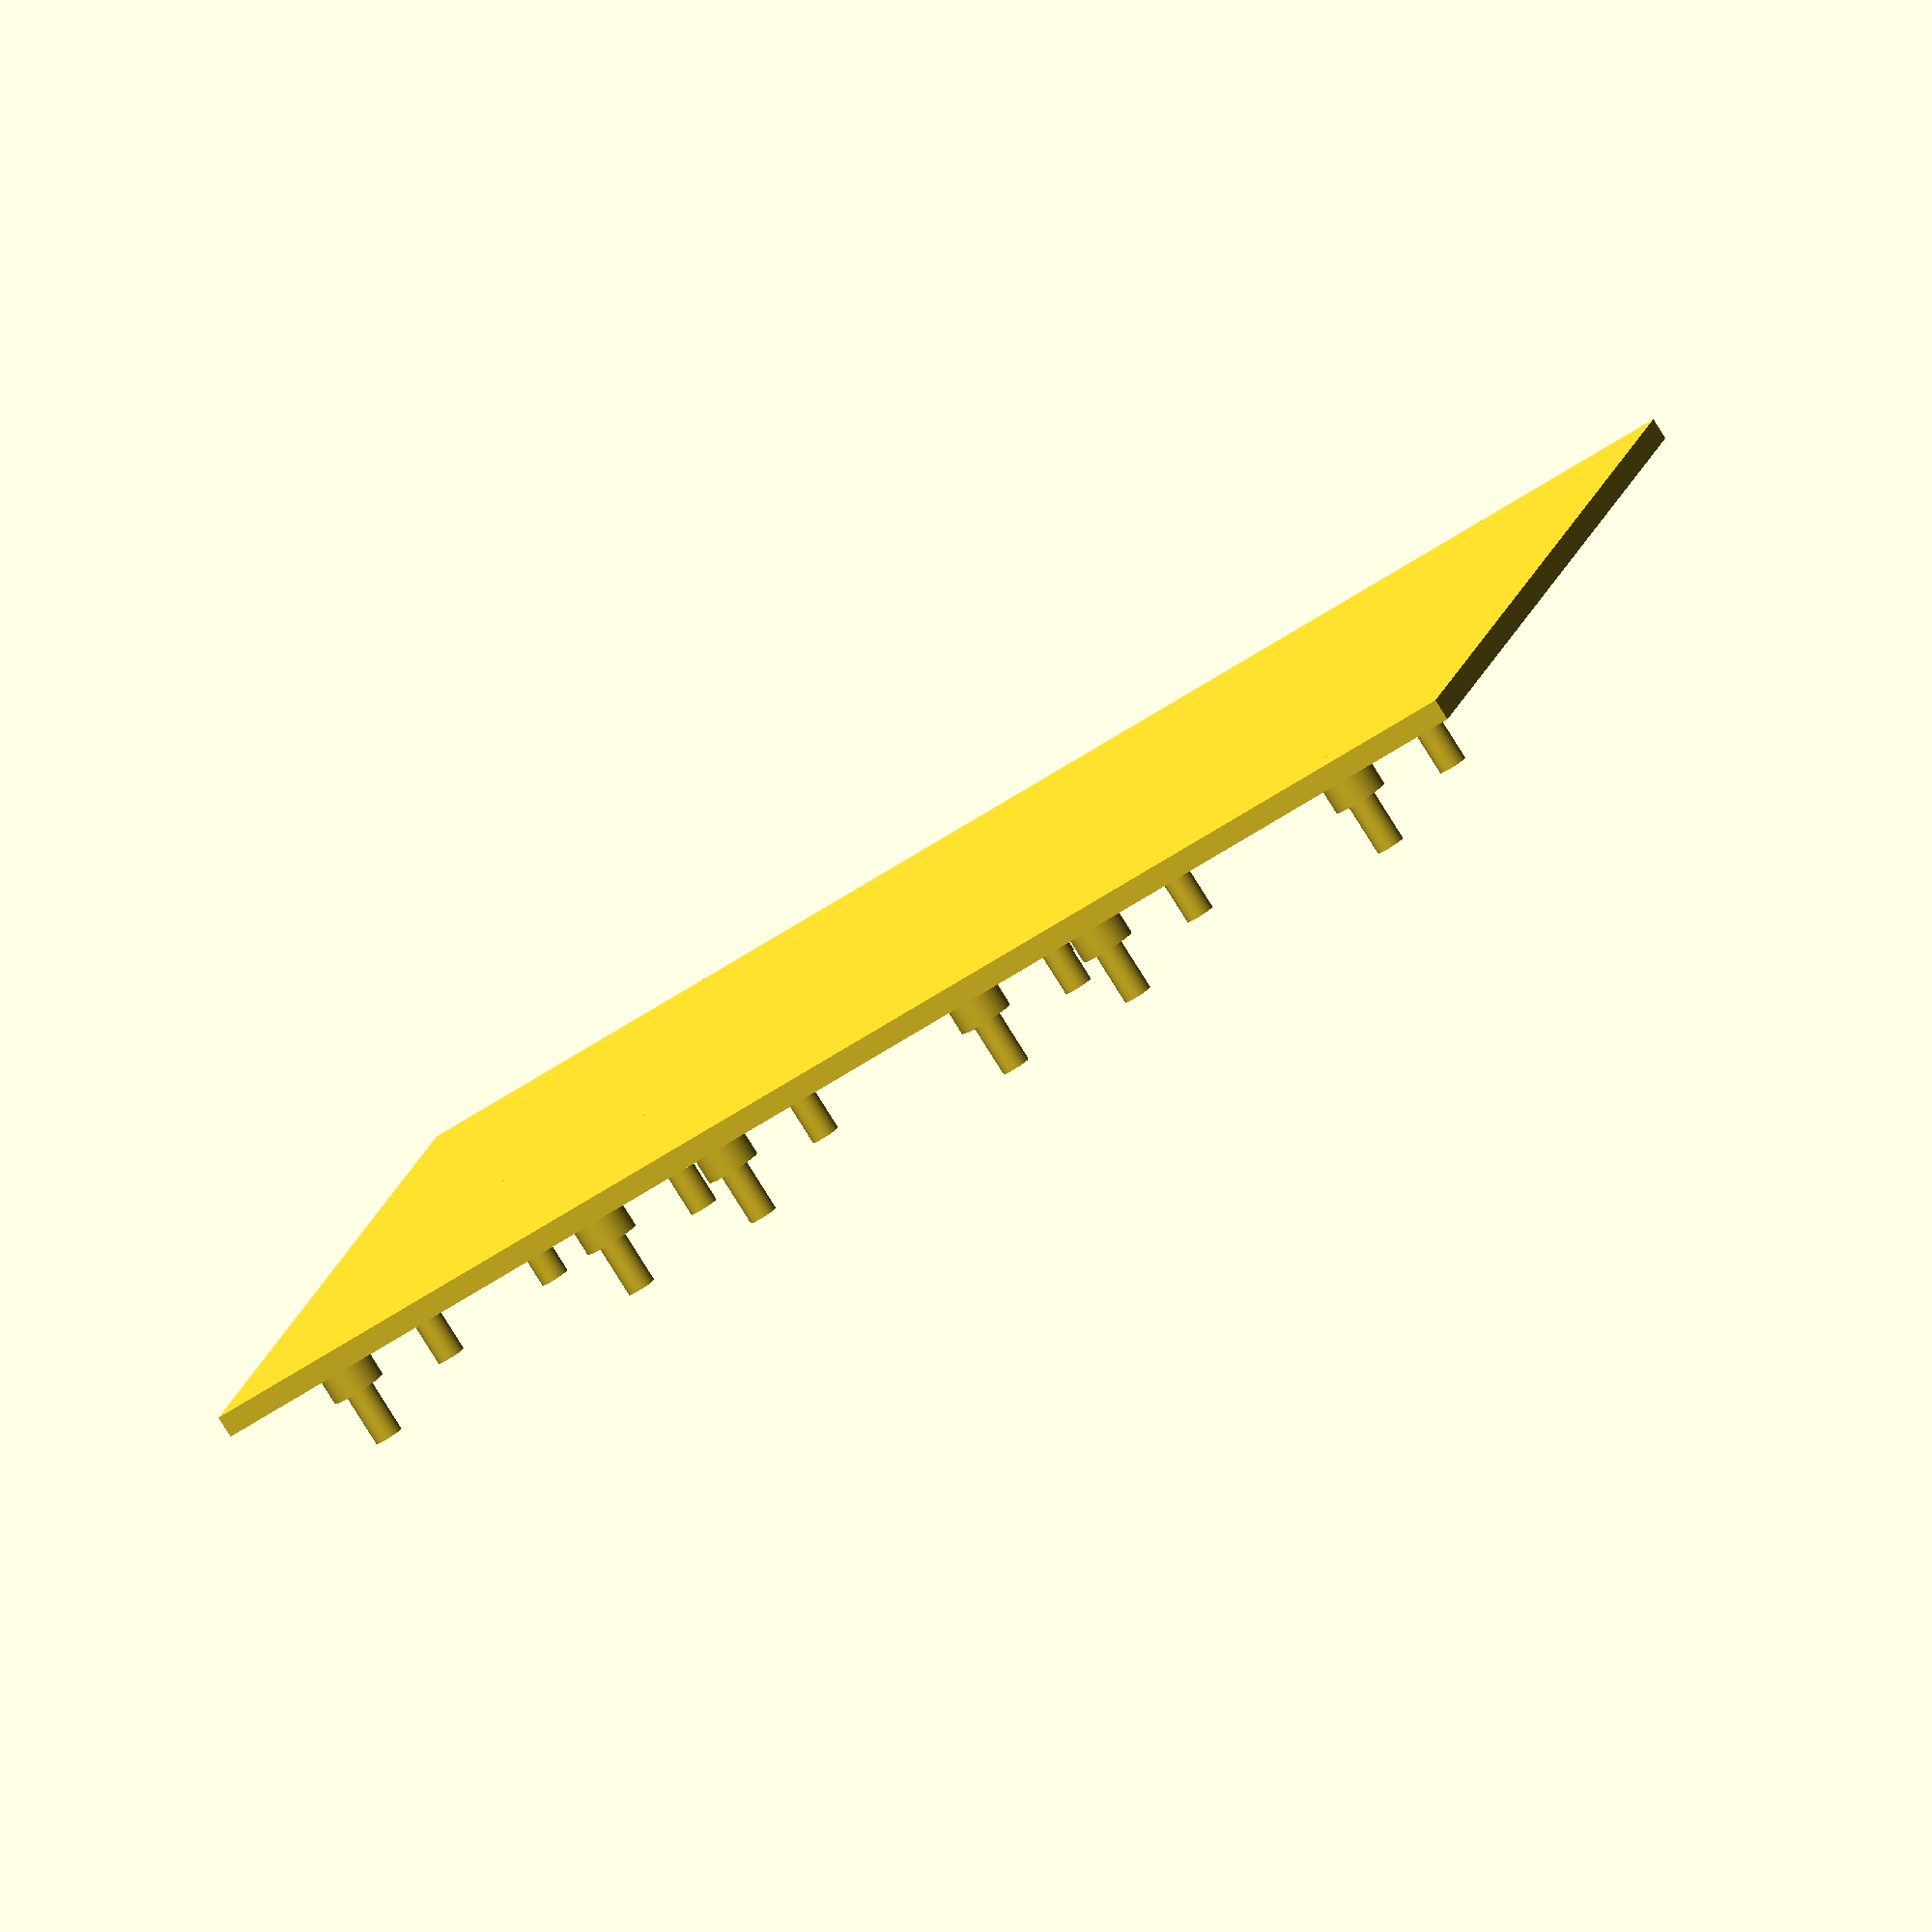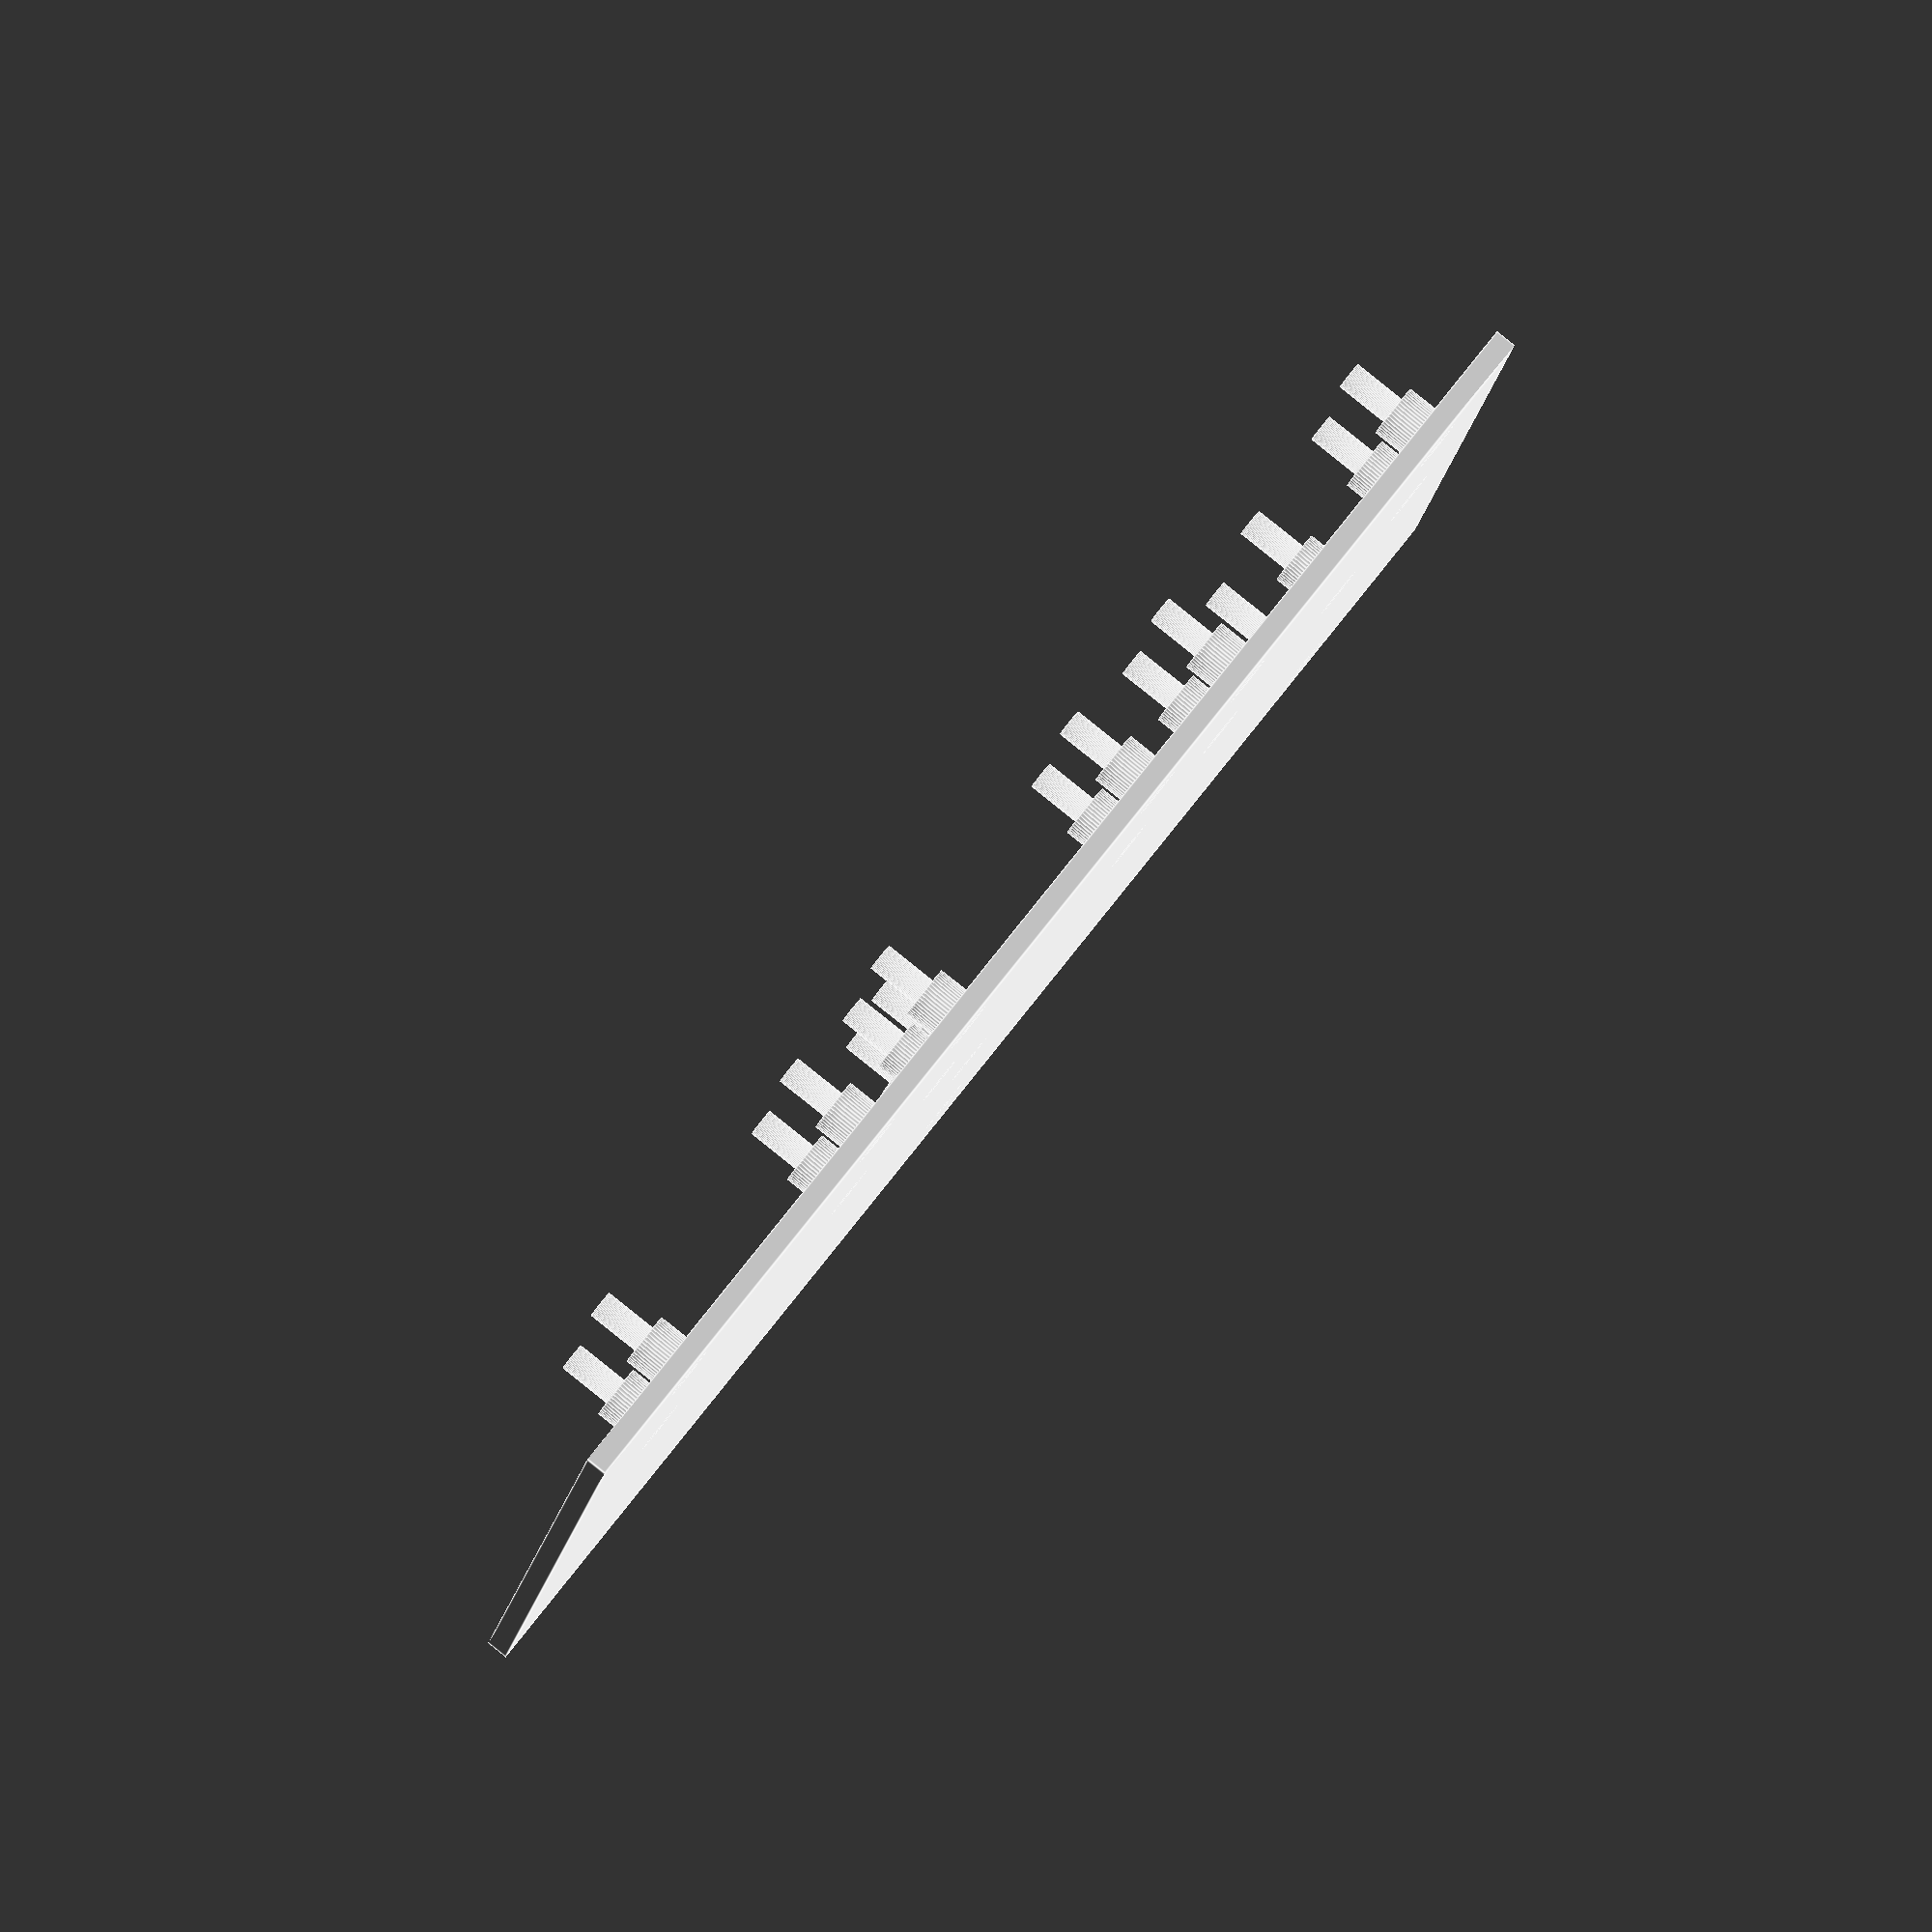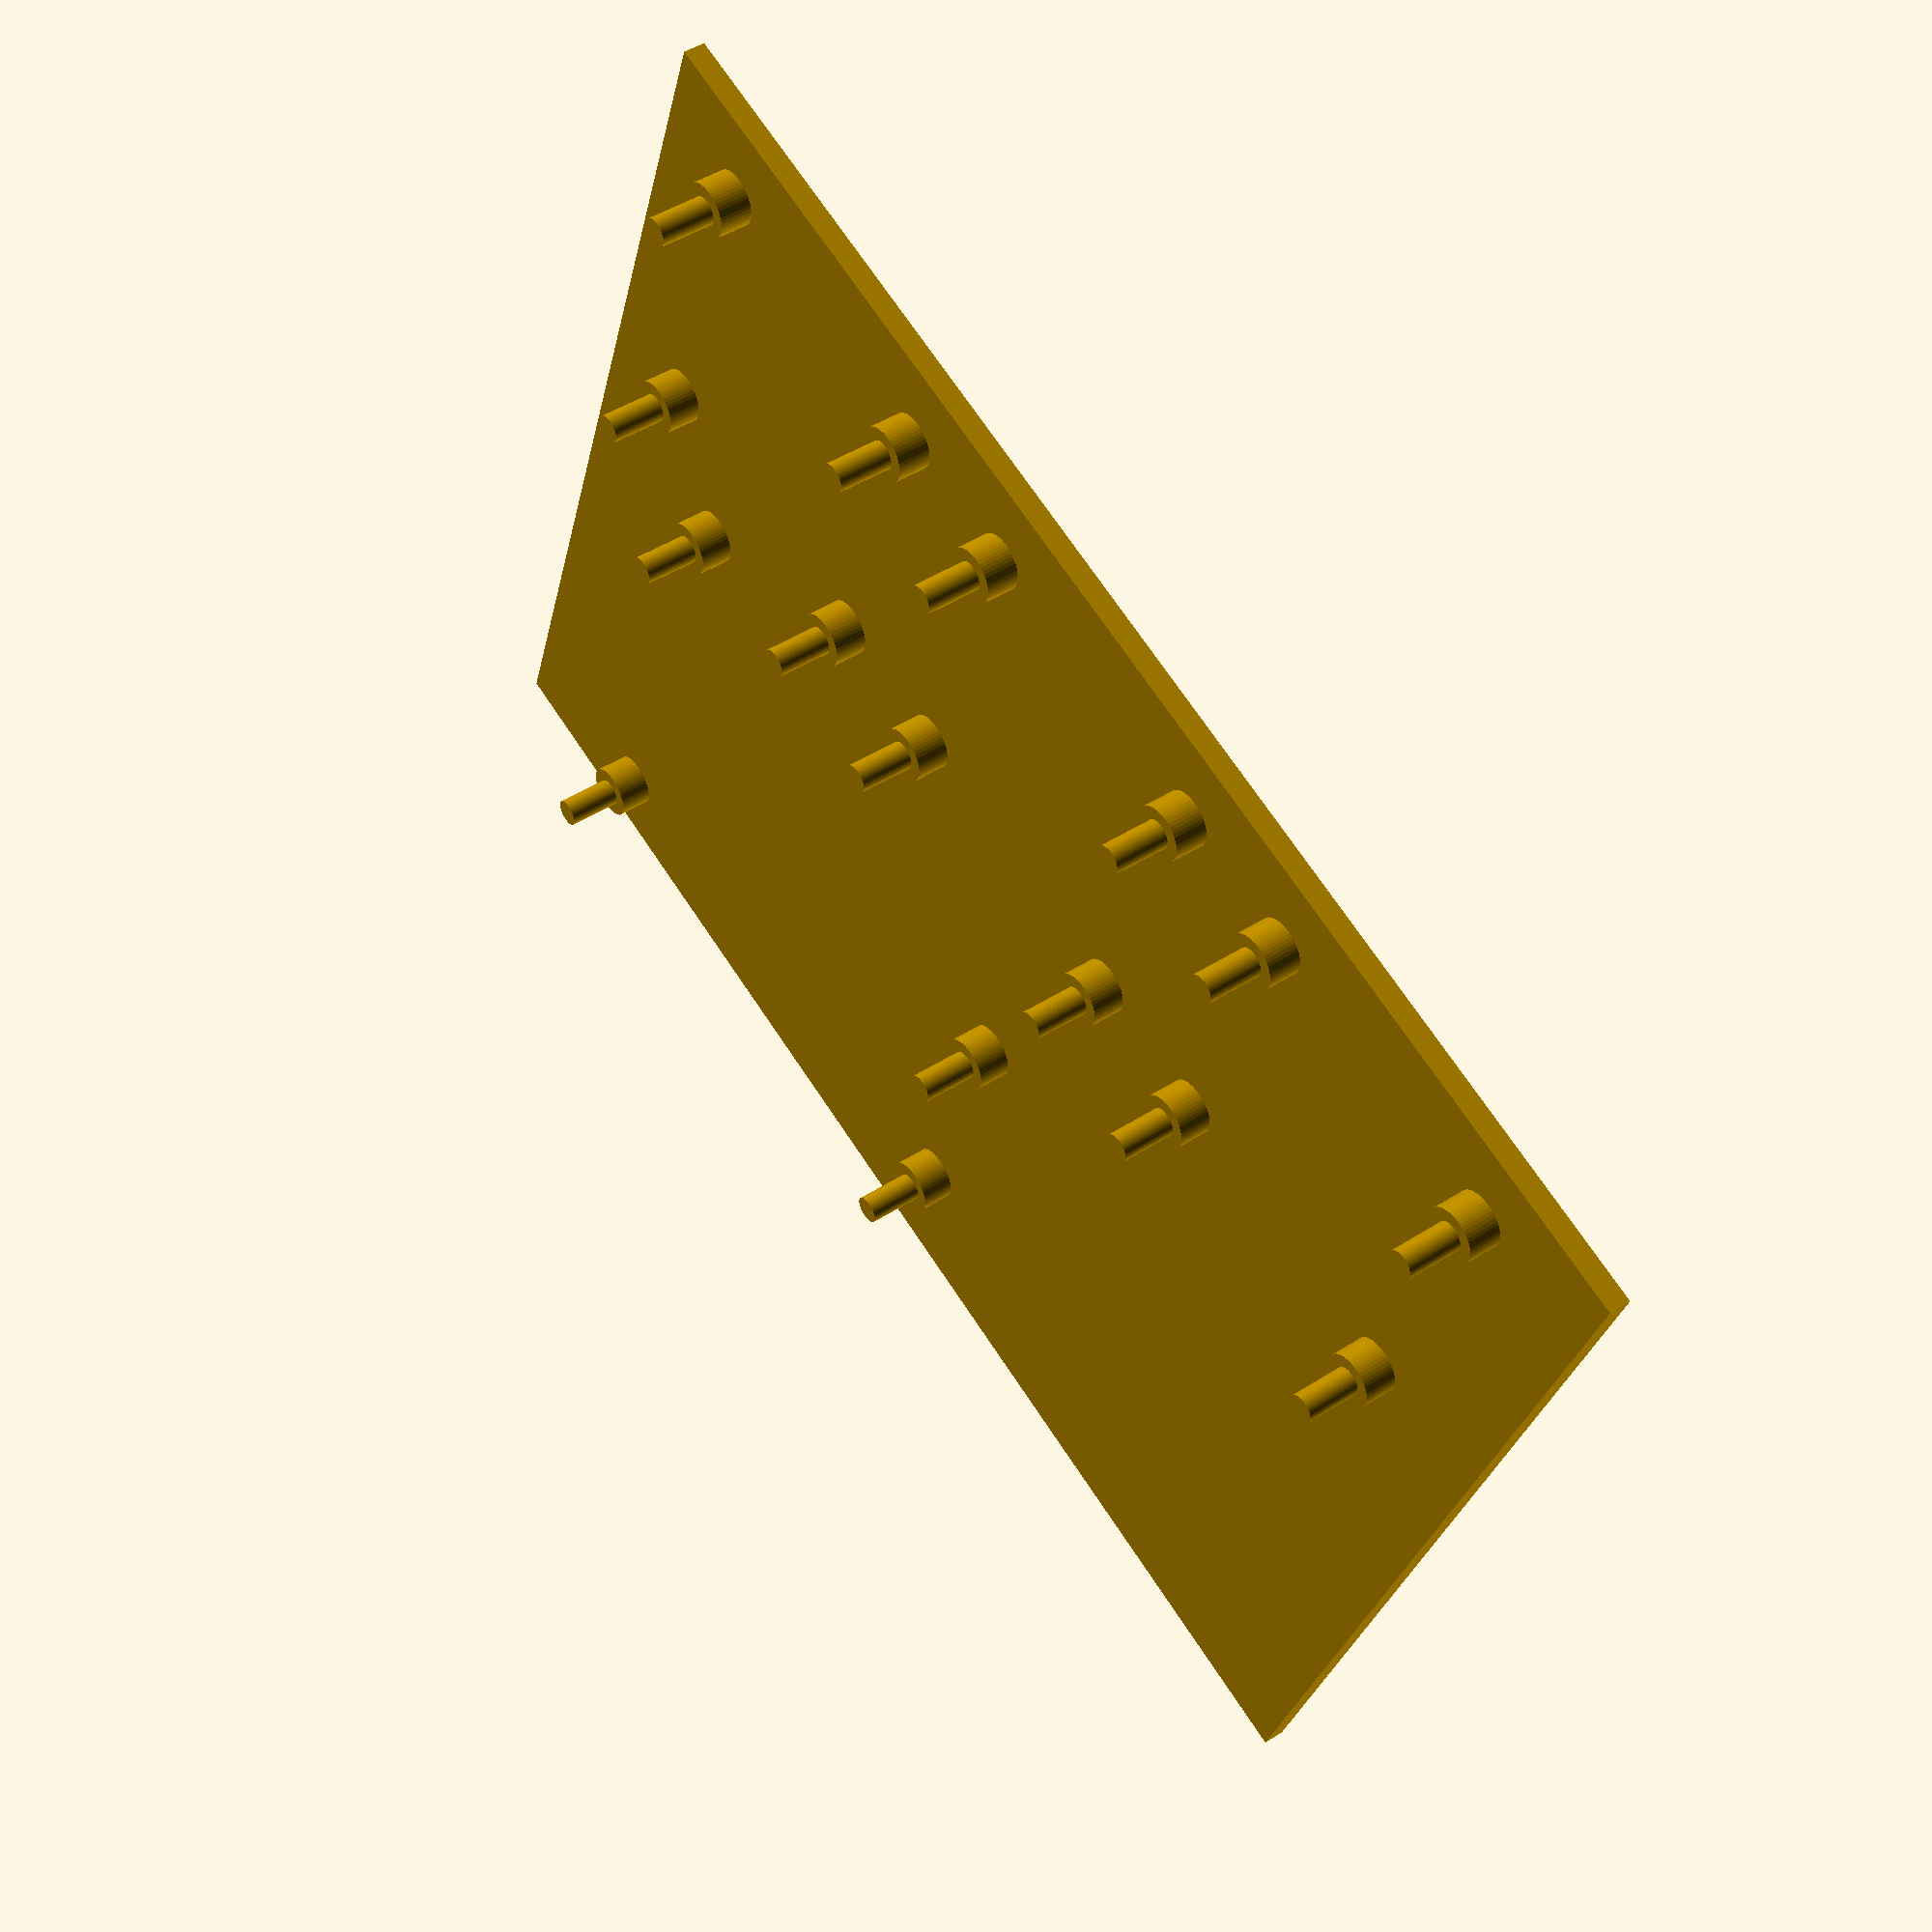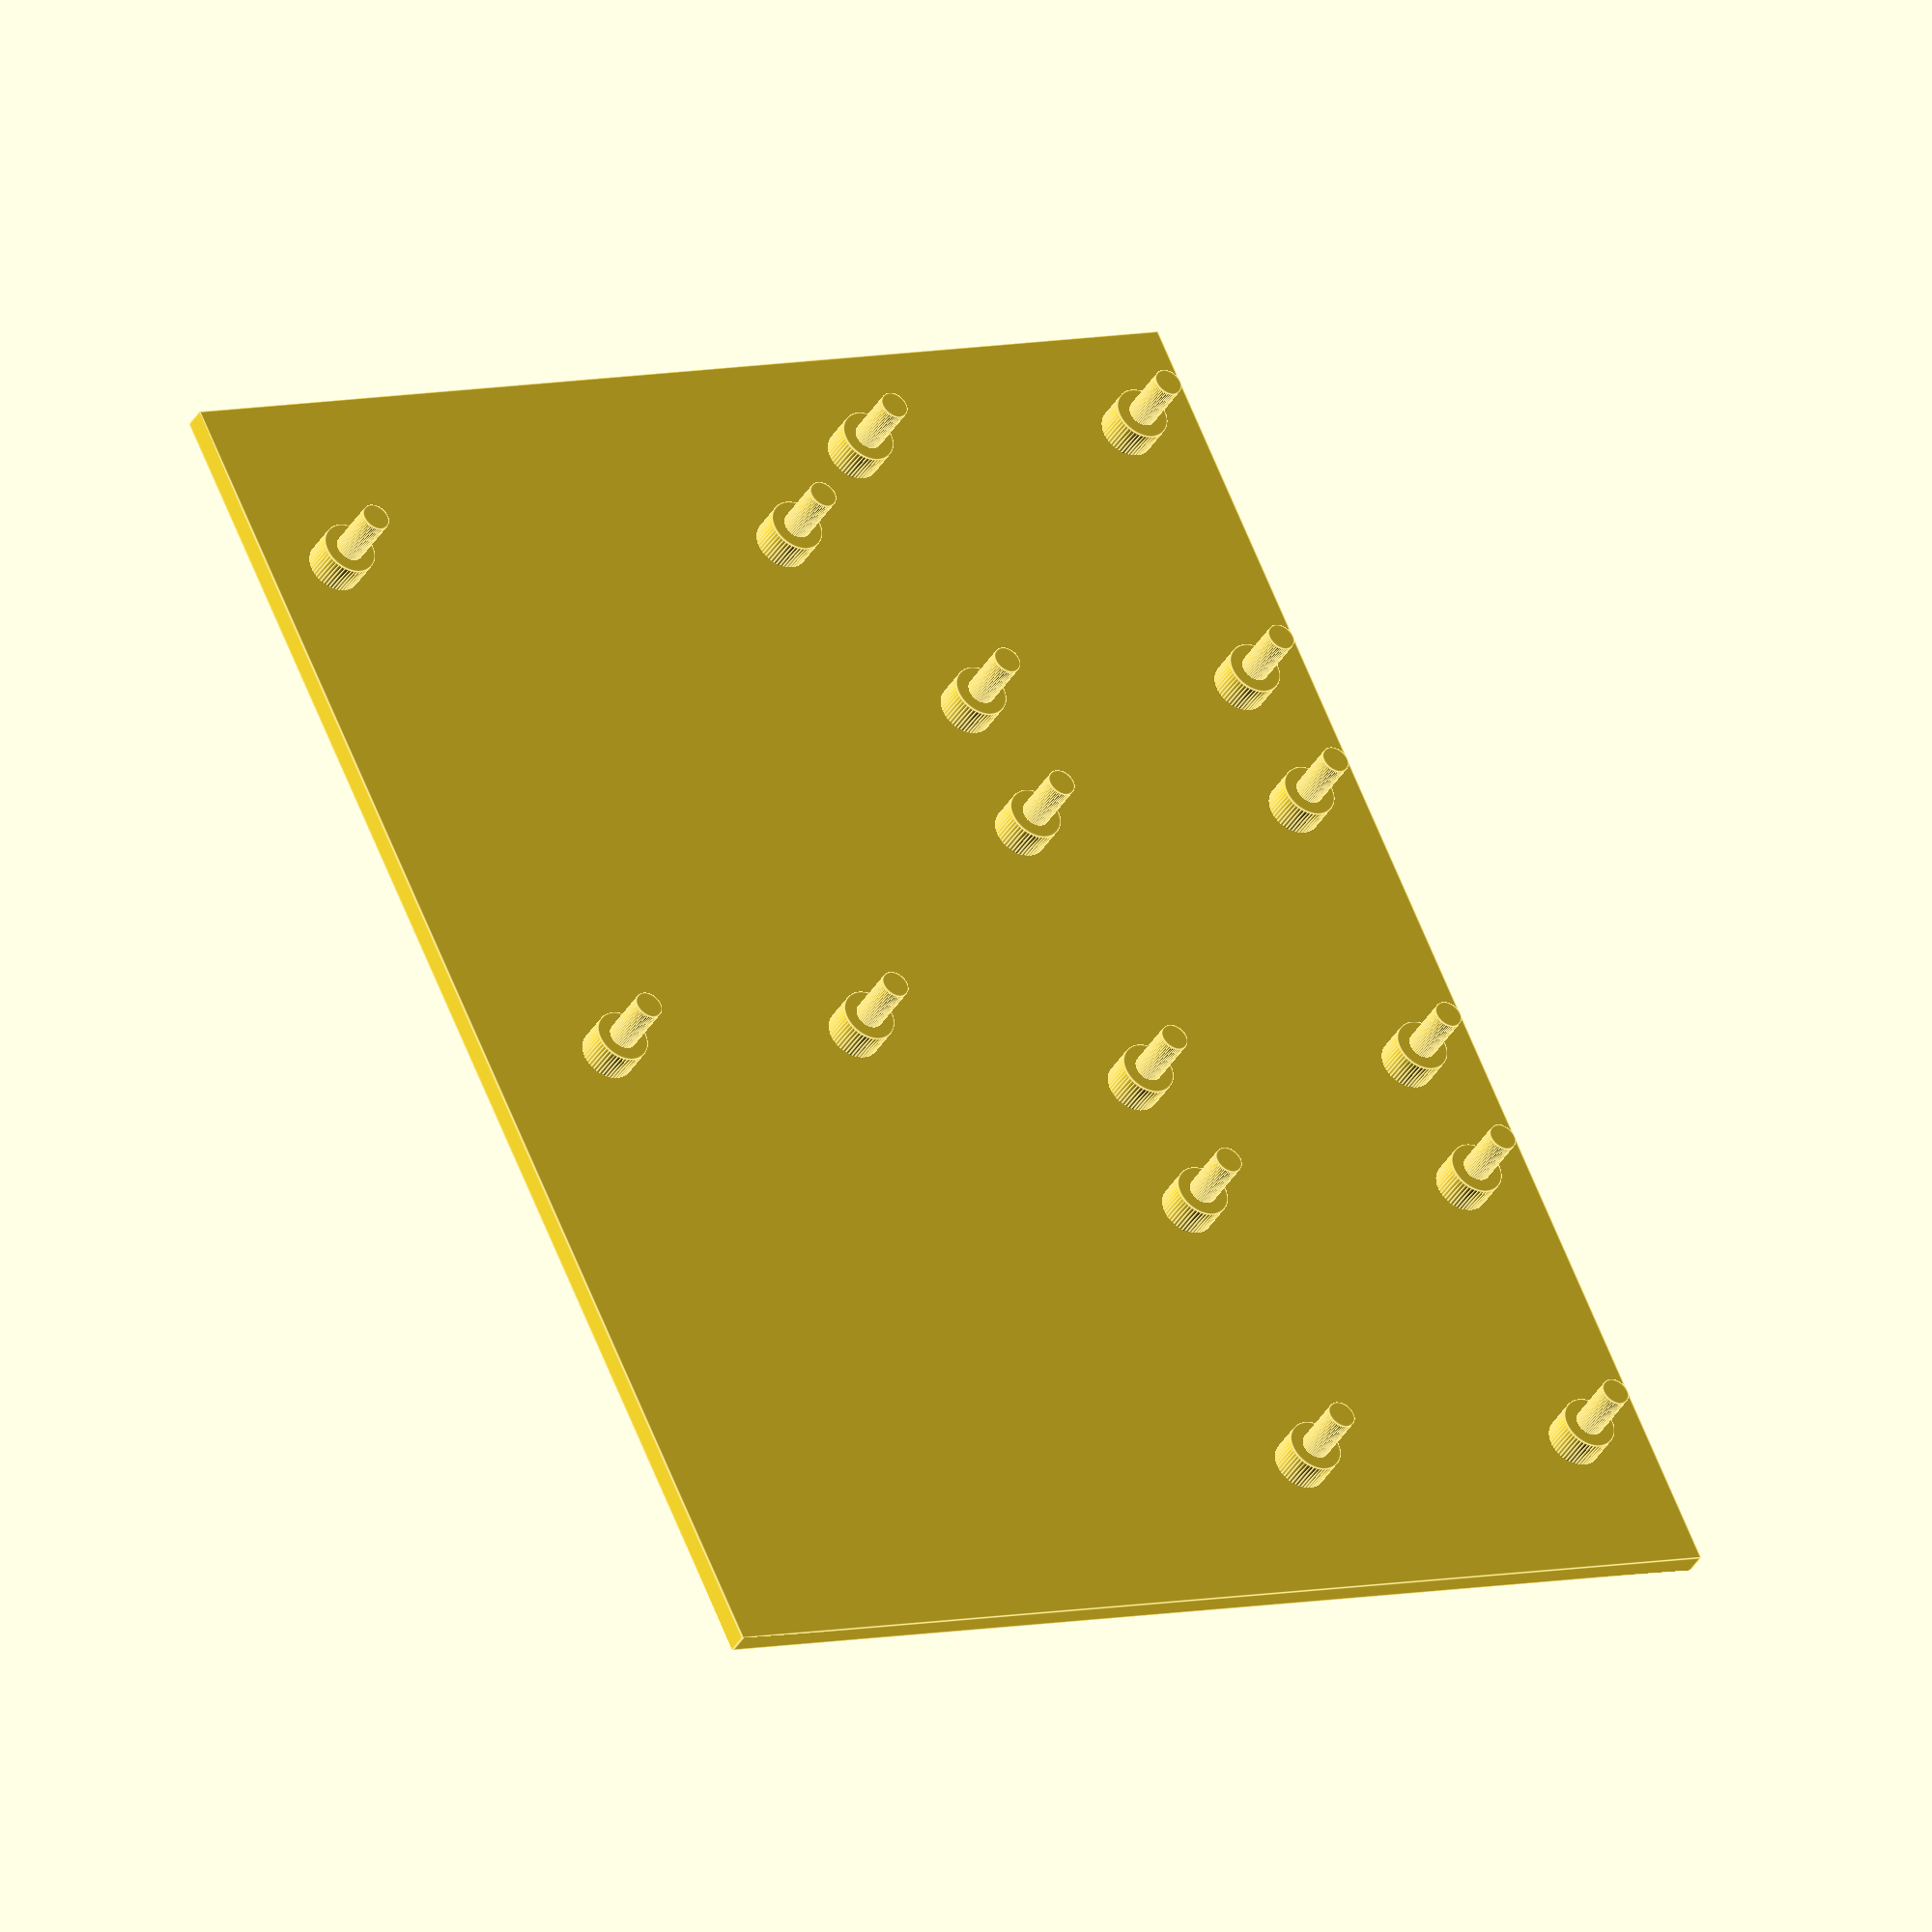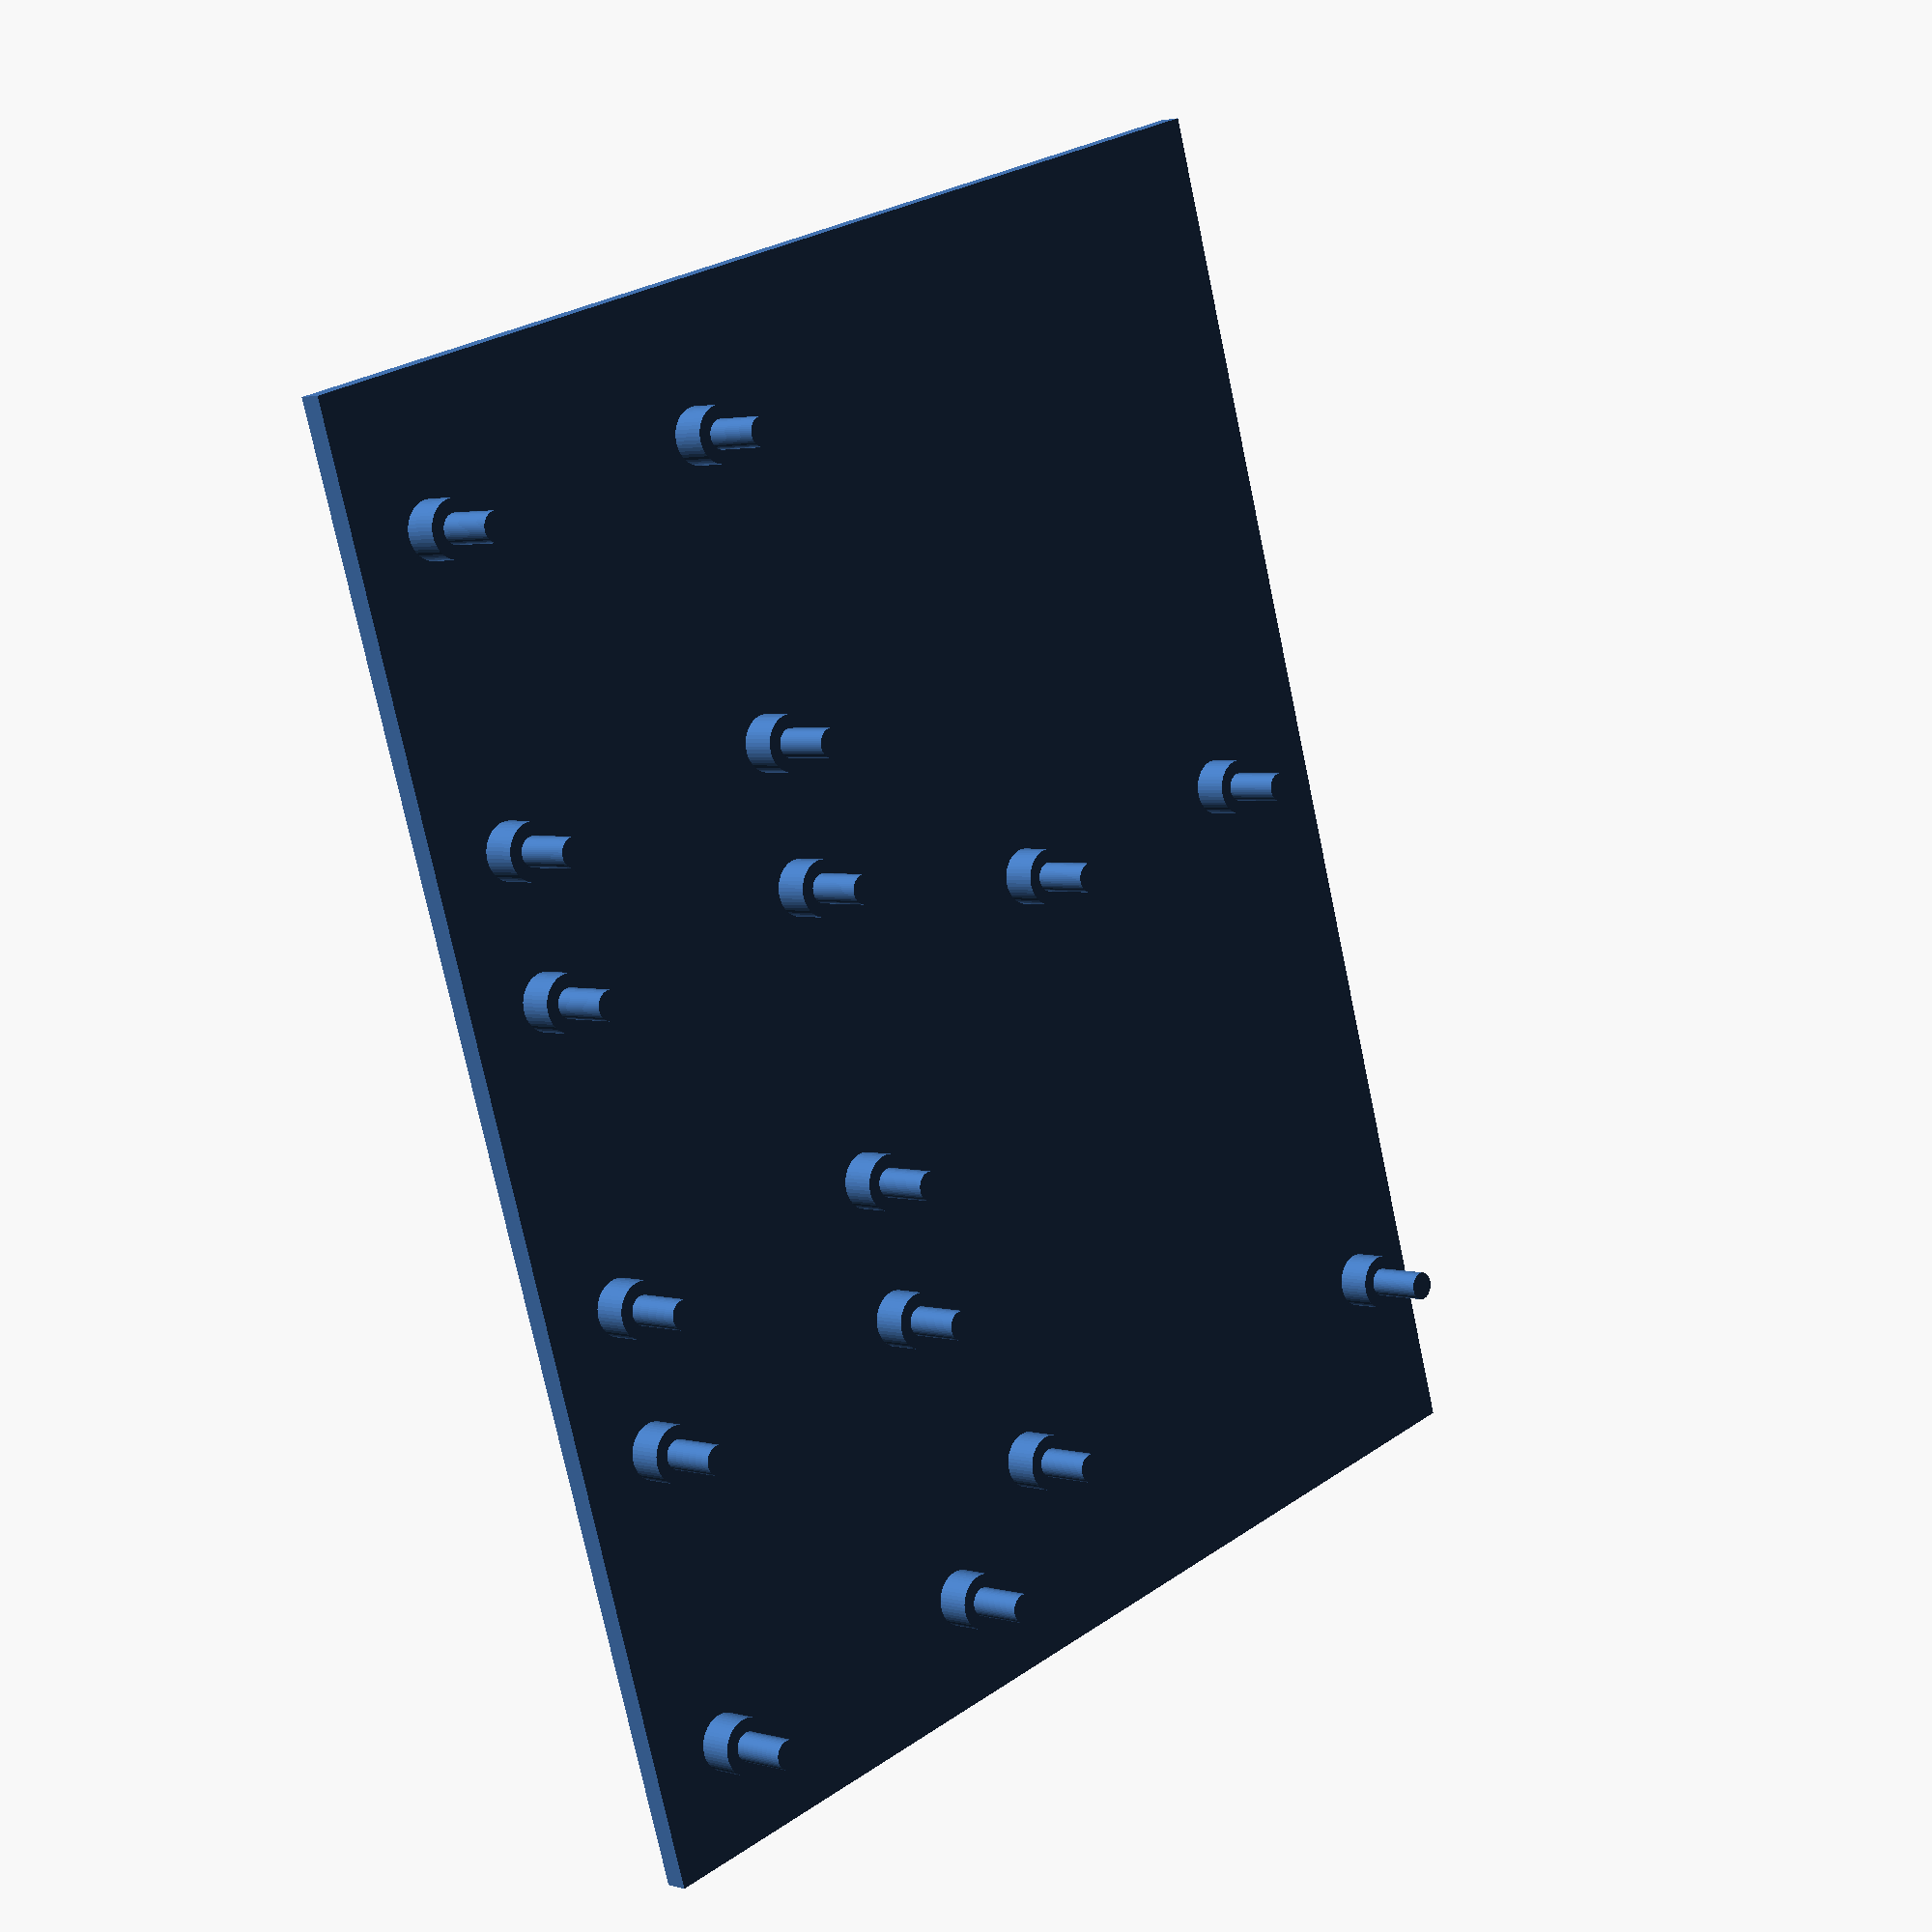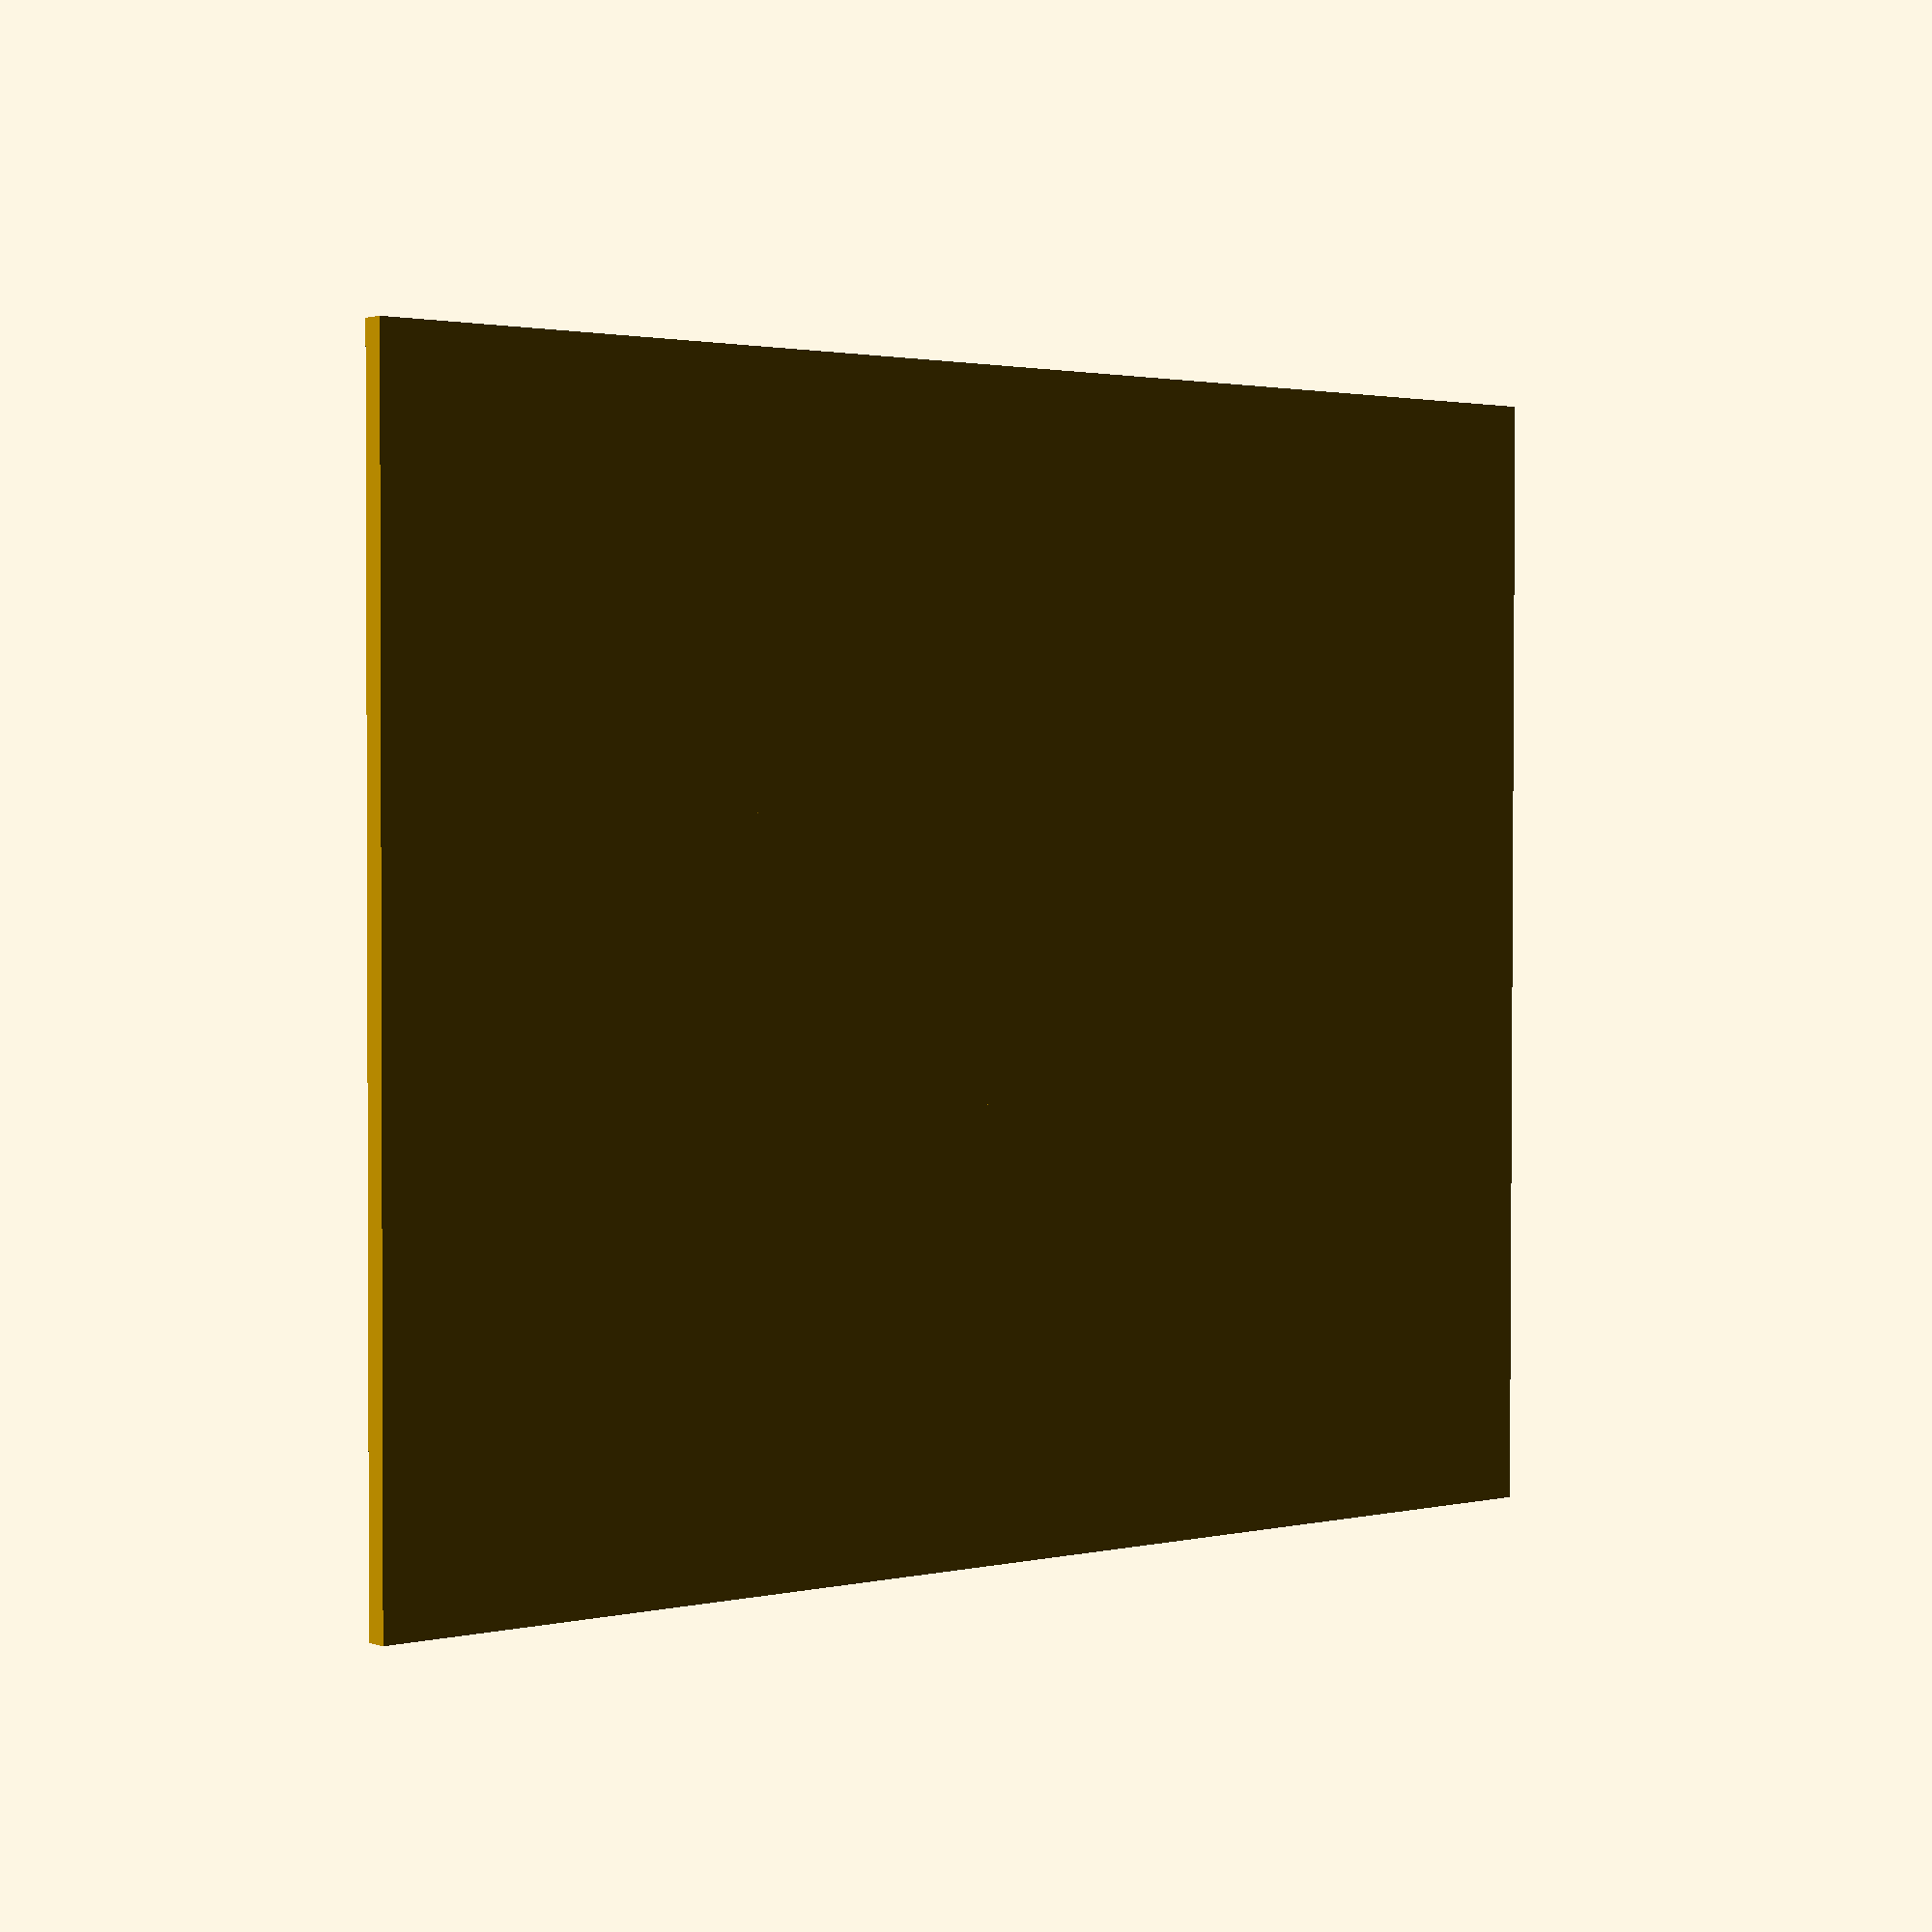
<openscad>
// Generated by SolidPython 1.1.3 on 2022-12-22 09:20:45


union() {
	cube(size = [130, 105, 2]);
	translate(v = [17, 7, 0]) {
		union() {
			translate(v = [0, 0, 0]) {
				union() {
					cylinder($fn = 50, h = 10, r = 1.3000000000);
					cylinder($fn = 50, h = 5, r = 2.5000000000);
				}
			}
			translate(v = [1.5000000000, 48.3000000000, 0]) {
				union() {
					cylinder($fn = 50, h = 10, r = 1.3000000000);
					cylinder($fn = 50, h = 5, r = 2.5000000000);
				}
			}
			translate(v = [52.2000000000, 33, 0]) {
				union() {
					cylinder($fn = 50, h = 10, r = 1.3000000000);
					cylinder($fn = 50, h = 5, r = 2.5000000000);
				}
			}
			translate(v = [52.2000000000, 6, 0]) {
				union() {
					cylinder($fn = 50, h = 10, r = 1.3000000000);
					cylinder($fn = 50, h = 5, r = 2.5000000000);
				}
			}
		}
	}
	translate(v = [10, 67, 0]) {
		union() {
			cylinder($fn = 50, h = 10, r = 1.3000000000);
			cylinder($fn = 50, h = 5, r = 2.5000000000);
			translate(v = [27, 0, 0]) {
				union() {
					cylinder($fn = 50, h = 10, r = 1.3000000000);
					cylinder($fn = 50, h = 5, r = 2.5000000000);
				}
			}
			translate(v = [27, 30, 0]) {
				union() {
					cylinder($fn = 50, h = 10, r = 1.3000000000);
					cylinder($fn = 50, h = 5, r = 2.5000000000);
				}
			}
			translate(v = [0, 30, 0]) {
				union() {
					cylinder($fn = 50, h = 10, r = 1.3000000000);
					cylinder($fn = 50, h = 5, r = 2.5000000000);
				}
			}
		}
	}
	translate(v = [50, 67, 0]) {
		union() {
			cylinder($fn = 50, h = 10, r = 1.3000000000);
			cylinder($fn = 50, h = 5, r = 2.5000000000);
			translate(v = [27, 0, 0]) {
				union() {
					cylinder($fn = 50, h = 10, r = 1.3000000000);
					cylinder($fn = 50, h = 5, r = 2.5000000000);
				}
			}
			translate(v = [27, 30, 0]) {
				union() {
					cylinder($fn = 50, h = 10, r = 1.3000000000);
					cylinder($fn = 50, h = 5, r = 2.5000000000);
				}
			}
			translate(v = [0, 30, 0]) {
				union() {
					cylinder($fn = 50, h = 10, r = 1.3000000000);
					cylinder($fn = 50, h = 5, r = 2.5000000000);
				}
			}
		}
	}
	translate(v = [90, 67, 0]) {
		union() {
			cylinder($fn = 50, h = 10, r = 1.3000000000);
			cylinder($fn = 50, h = 5, r = 2.5000000000);
			translate(v = [27, 0, 0]) {
				union() {
					cylinder($fn = 50, h = 10, r = 1.3000000000);
					cylinder($fn = 50, h = 5, r = 2.5000000000);
				}
			}
			translate(v = [27, 30, 0]) {
				union() {
					cylinder($fn = 50, h = 10, r = 1.3000000000);
					cylinder($fn = 50, h = 5, r = 2.5000000000);
				}
			}
			translate(v = [0, 30, 0]) {
				union() {
					cylinder($fn = 50, h = 10, r = 1.3000000000);
					cylinder($fn = 50, h = 5, r = 2.5000000000);
				}
			}
		}
	}
}
/***********************************************
*********      SolidPython code:      **********
************************************************
 
from solid import *
from solid.utils import *  # Not required, but the utils module is useful
import os

arduino = import_stl(os.path.join(os.path.dirname(os.path.realpath(__file__)), "Arduino.stl"))

bottom = cube([130, 105, 2])
leg = cylinder(1.3, 10, segments=50) + cylinder(2.5, 5, segments=50)

motor_driver_holder = leg + translate([27,0,0])(leg) + translate([27,30,0])(leg) + translate([0,30,0])(leg)

arduino_holder = translate([0, 0, 0])(leg) + translate([1.5, 48.3, 0])(leg) + translate([52.2, 33, 0])(leg) +translate([52.2, 6, 0])(leg)

piece = (
    bottom 
    + translate([17,7,0])(
        arduino_holder
    ) 
    + translate([10,67,0])(
        motor_driver_holder
    ) 
    + translate([50,67,0])(
        motor_driver_holder
    ) 
    + translate([90,67,0])(
        motor_driver_holder
    ) 
    # + translate([2,0,0])(translate([1.5,58,10])(rotate([0,0,-90])(arduino)))
)


scad_render_to_file(piece, os.path.join(os.path.dirname(os.path.realpath(__file__)), 'cnc-enclosure.scad')) 
 
************************************************/

</openscad>
<views>
elev=82.8 azim=167.5 roll=212.1 proj=o view=wireframe
elev=272.9 azim=352.3 roll=128.6 proj=o view=edges
elev=313.0 azim=19.3 roll=54.1 proj=p view=wireframe
elev=38.2 azim=65.4 roll=332.5 proj=o view=edges
elev=177.5 azim=72.9 roll=225.5 proj=p view=solid
elev=178.1 azim=179.9 roll=40.6 proj=p view=solid
</views>
